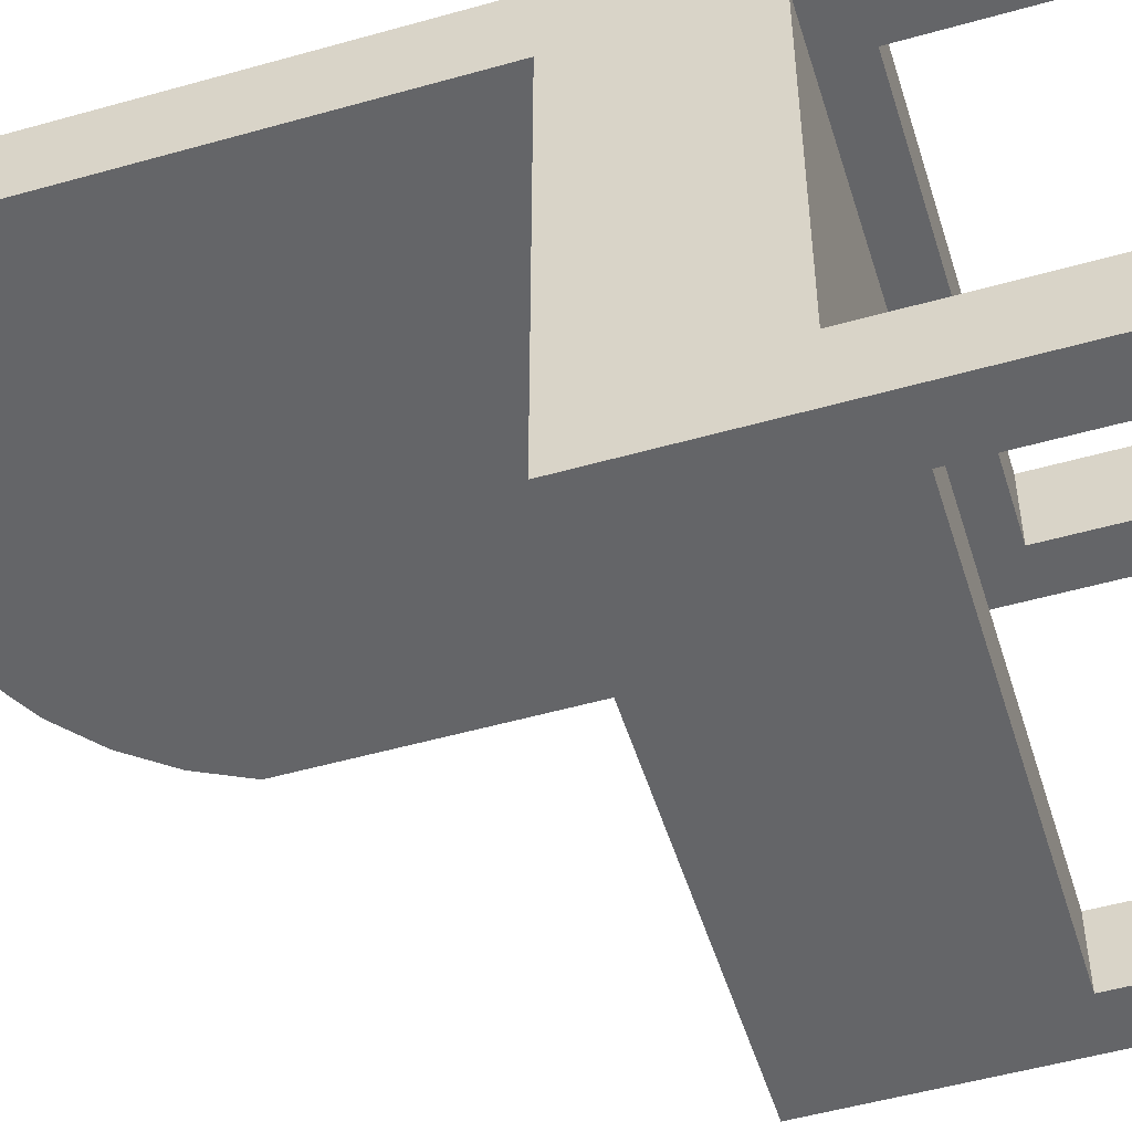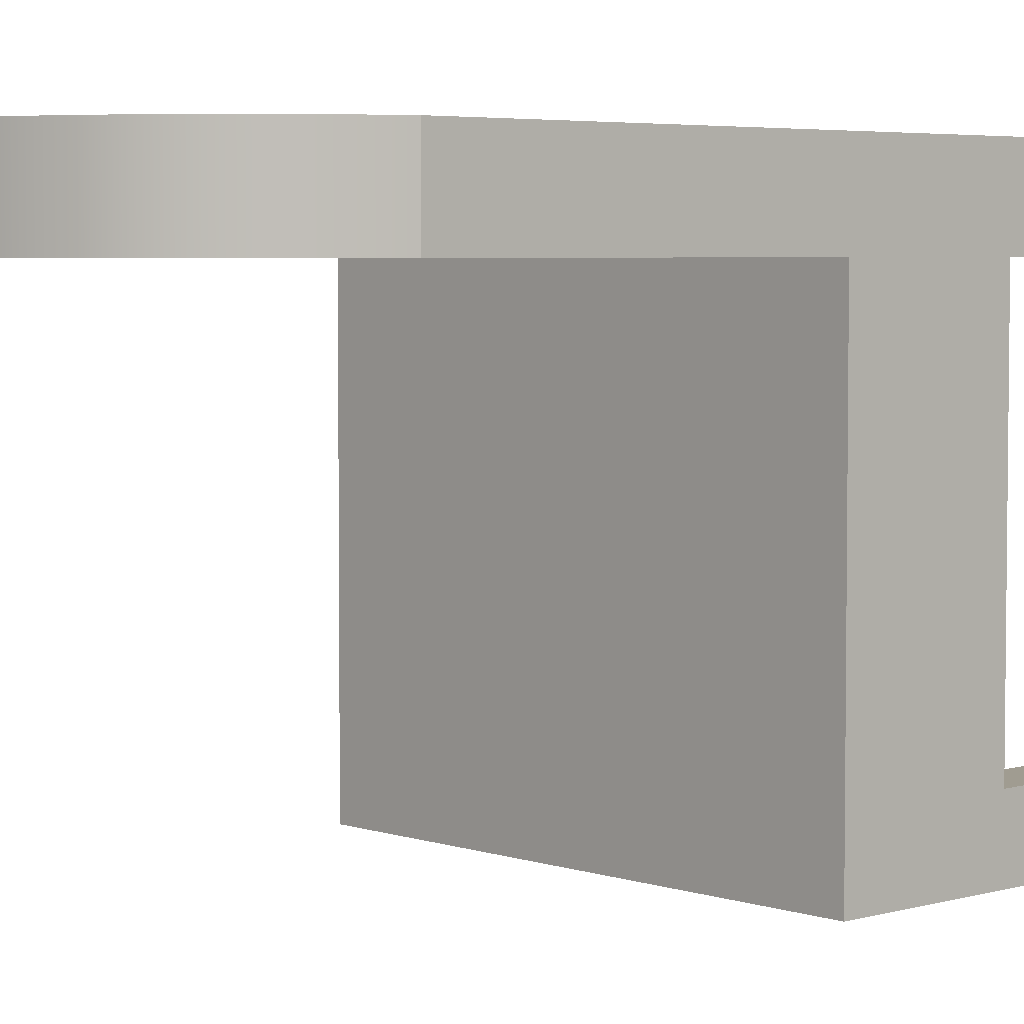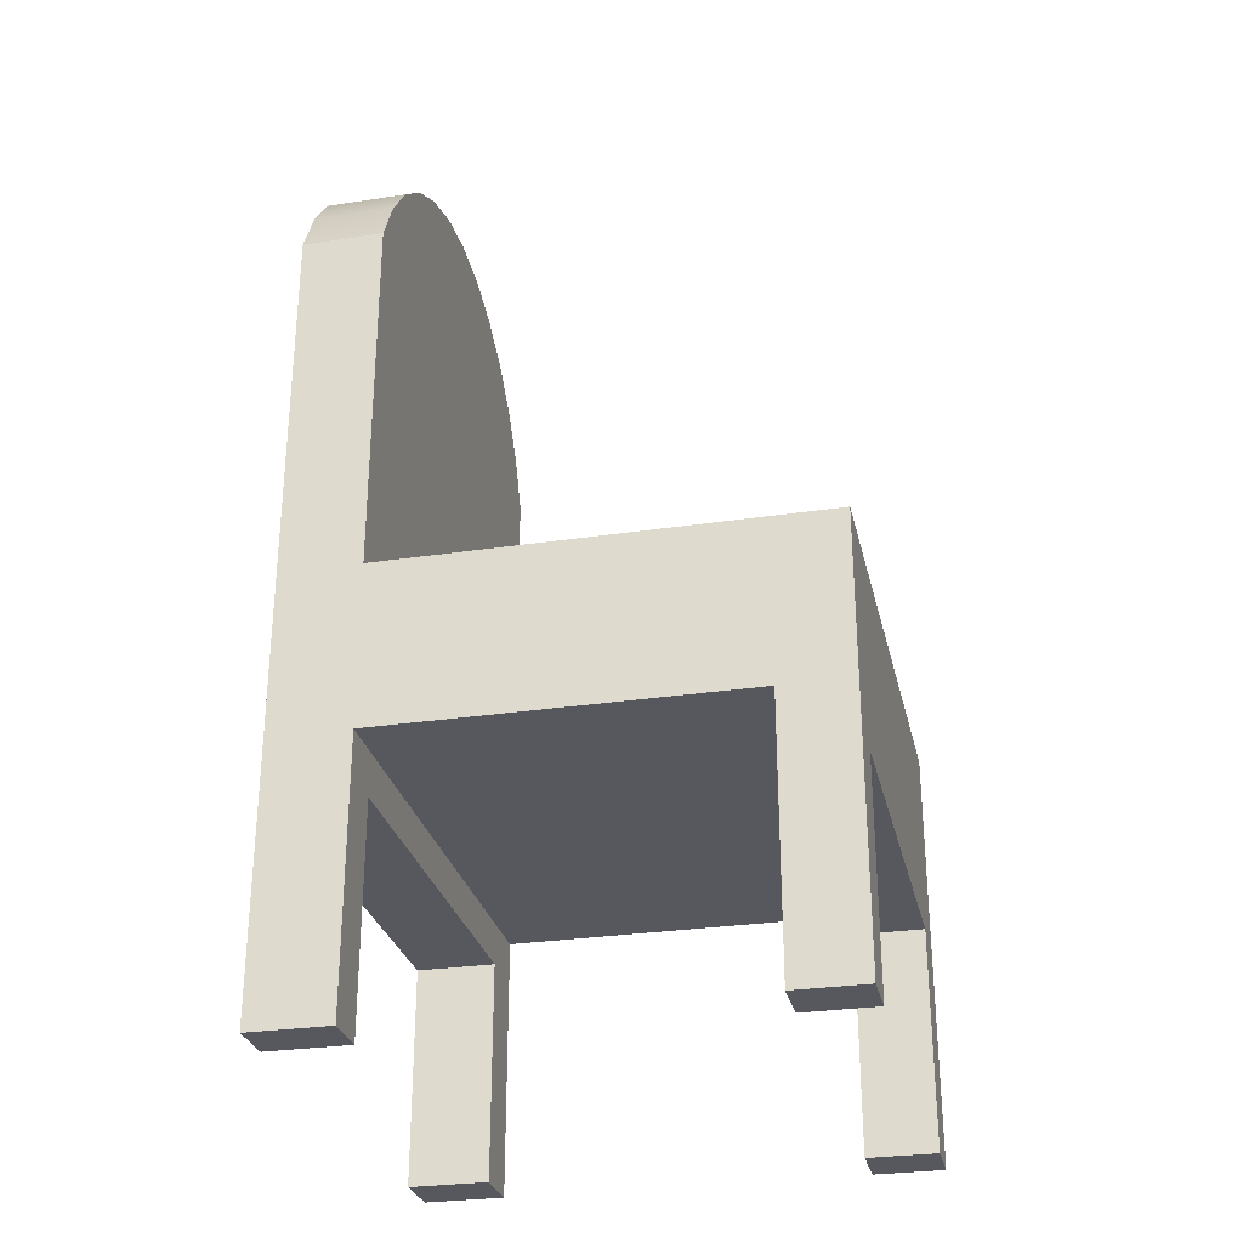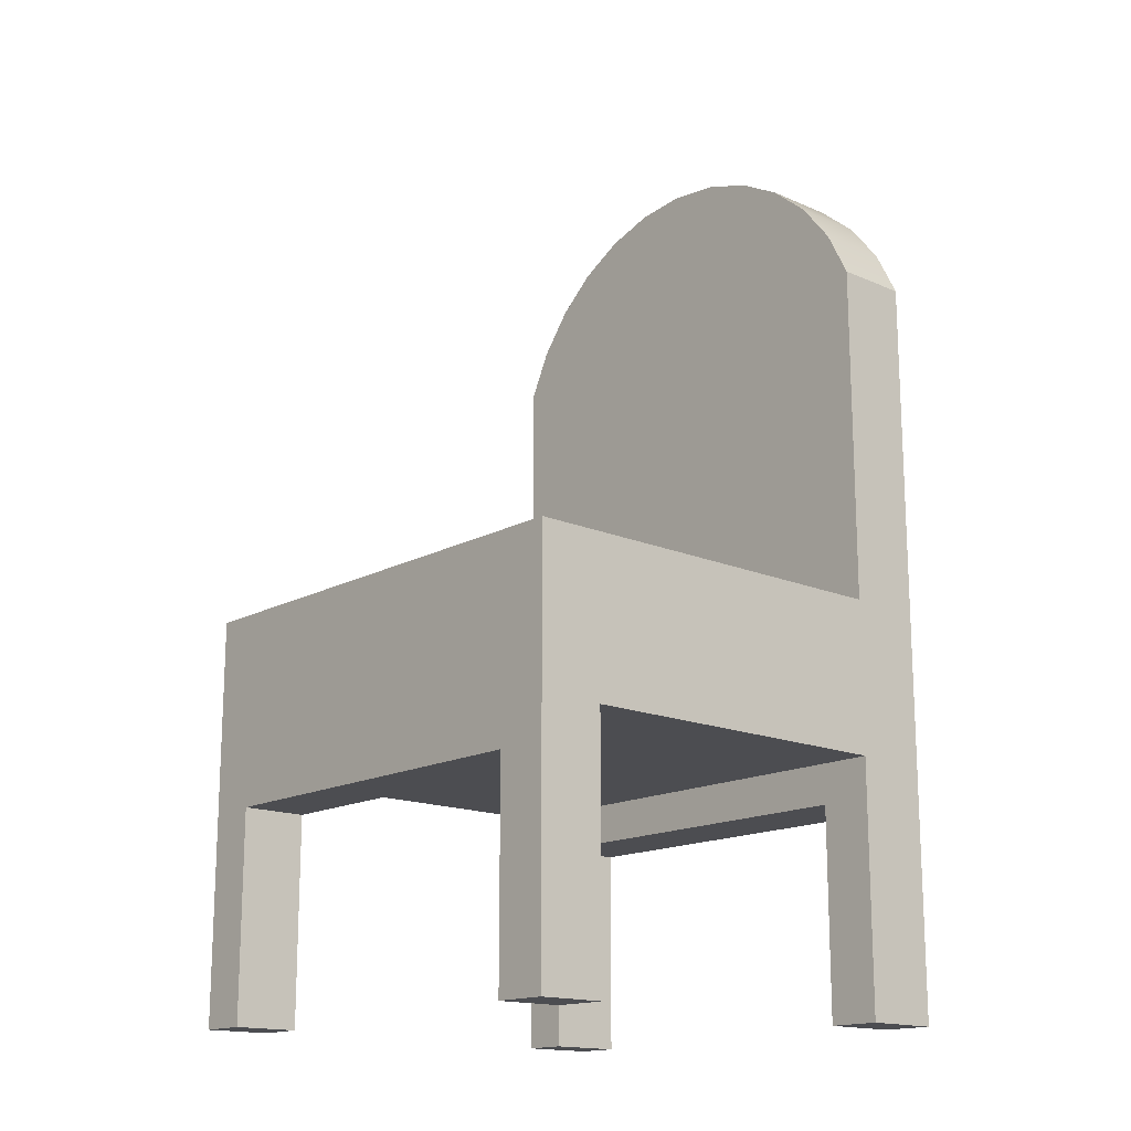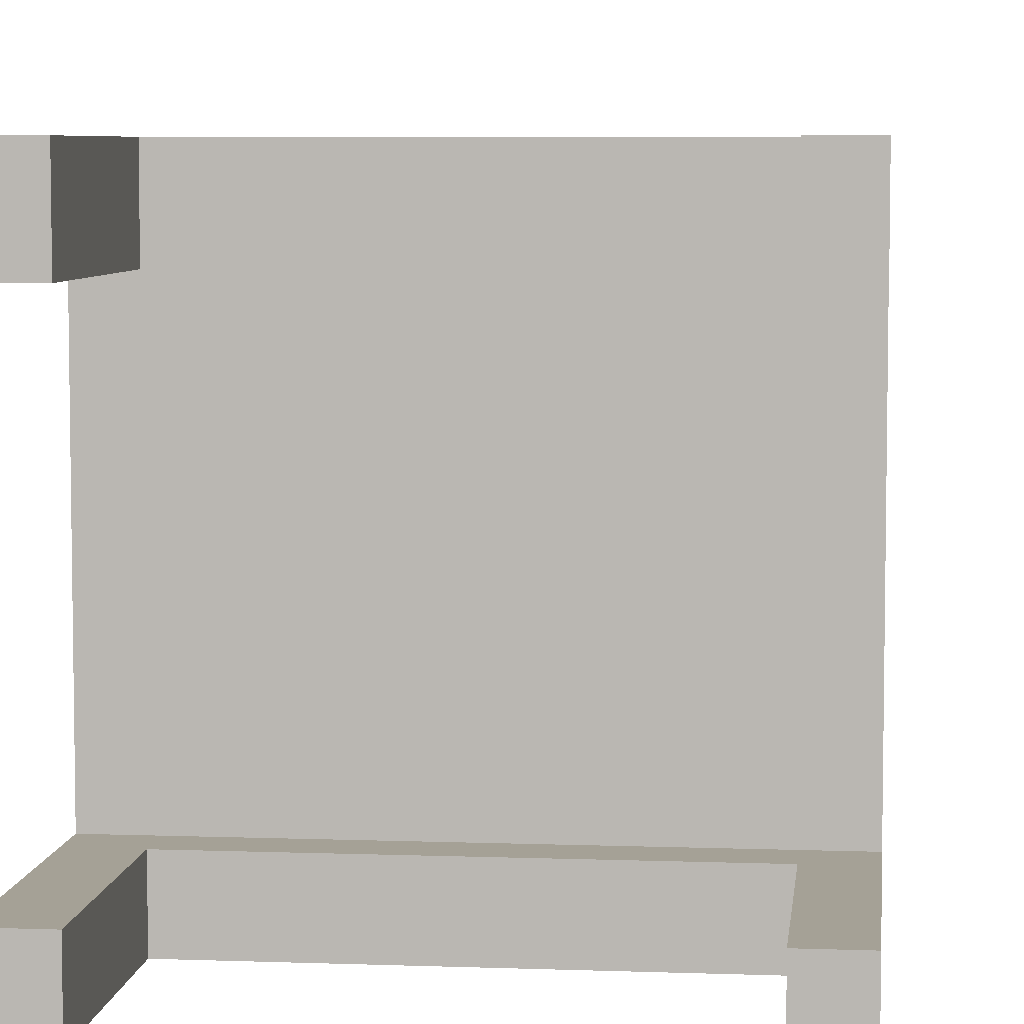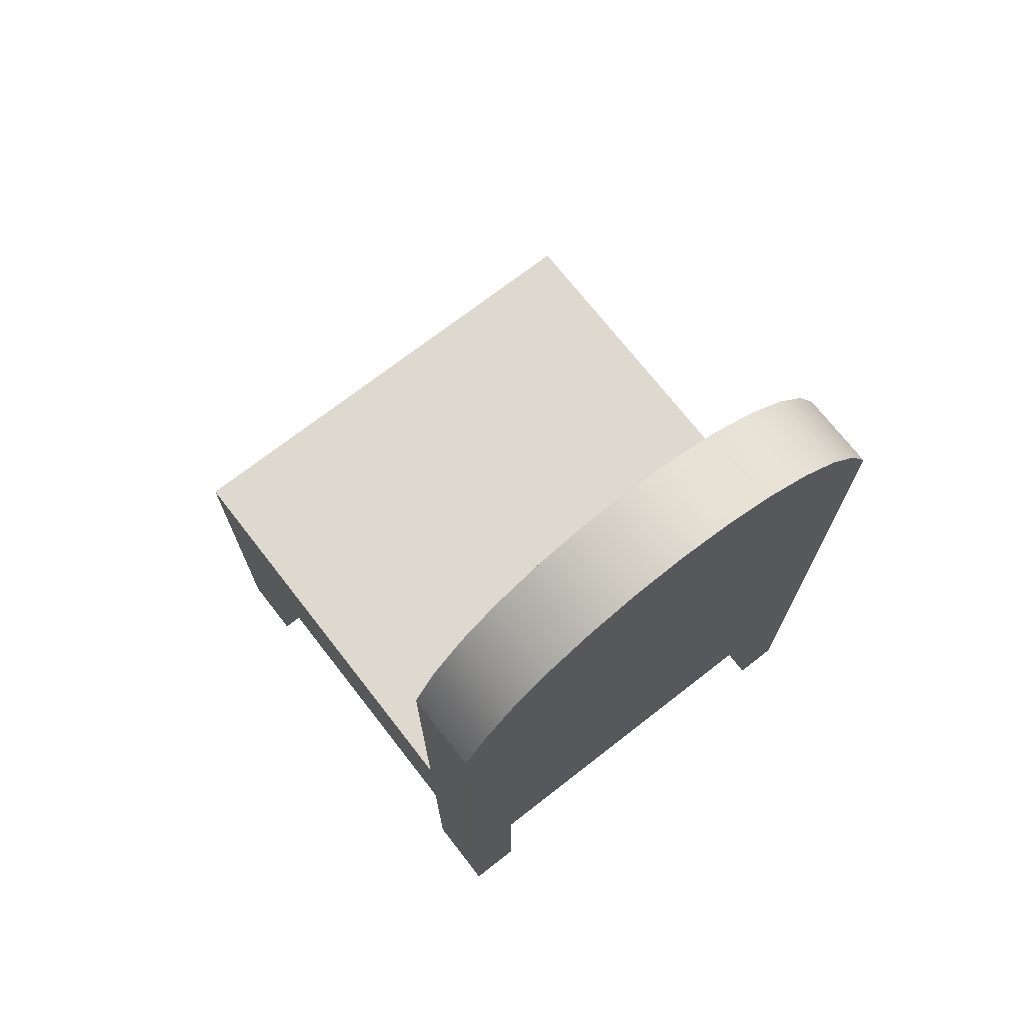
<metadata>
{"format":"obj","ext":"obj","renderer":"f3d","projection":"perspective","resolution":1024,"background":"white","views":[{"elev":-51.5,"azim":-72.9,"up":"+Z"},{"elev":4.4,"azim":-132.7,"up":"+Z"},{"elev":-28.9,"azim":102.7,"up":"+Y"},{"elev":-16.1,"azim":-131.7,"up":"+Y"},{"elev":6.1,"azim":6.3,"up":"+Z"},{"elev":71.8,"azim":-37.9,"up":"+Y"}]}
</metadata>
<code>
v -0.2168 -0.3802 -0.2229
v -0.1708 -0.3802 -0.2806
v -0.1708 -0.3802 -0.2229
v -0.2168 -0.3802 -0.2806
v -0.1708 -0.1974 -0.2229
v -0.2168 -0.1624 -0.2229
v -0.2168 -0.02784 -0.2806
v -0.1708 -0.1974 -0.2806
v -0.1248 -0.1974 -0.2229
v -0.1248 -0.1861 -0.2229
v -0.2168 -0.02784 0.07638
v 0.1645 -0.1974 -0.2806
v 0.207 -0.1624 -0.2229
v -0.2168 -0.1624 0.07638
v 0.207 -0.02784 0.07638
v 0.207 -0.02784 -0.2806
v 0.1645 -0.1974 -0.2229
v 0.1645 -0.1861 -0.2229
v -0.2168 -0.3802 0.1432
v -0.2168 0.2737 0.07638
v 0.207 -0.3802 -0.2806
v 0.1645 -0.3802 -0.2229
v 0.207 -0.1624 0.07638
v -0.2168 -0.3802 0.07638
v 0.207 0.2737 0.07638
v 0.1645 -0.3802 -0.2806
v 0.1675 -0.1974 0.07638
v -0.1708 -0.3802 0.07638
v -0.2168 0.2737 0.1432
v -0.1965 0.3145 0.07638
v 0.207 0.2737 0.1432
v 0.207 -0.3802 -0.2229
v 0.207 -0.3802 0.07638
v 0.1645 -0.1974 0.07638
v -0.1708 -0.1974 0.07638
v -0.1708 -0.3802 0.1432
v -0.1708 -0.1974 0.1432
v 0.1867 0.3145 0.07638
v 0.1867 0.3145 0.1432
v 0.1675 -0.3802 0.07638
v -0.1965 0.3145 0.1432
v -0.1684 0.3505 0.07638
v 0.207 -0.3802 0.1432
v 0.1675 -0.3802 0.1432
v 0.1645 -0.1974 0.1432
v 0.1587 0.3505 0.07638
v 0.1587 0.3505 0.1432
v 0.1675 -0.1974 0.1432
v -0.1684 0.3505 0.1432
v -0.1337 0.3801 0.07638
v -0.1337 0.3801 0.1432
v 0.124 0.3801 0.07638
v 0.124 0.3801 0.1432
v -0.09381 0.4022 0.1432
v -0.09381 0.4022 0.07638
v 0.08403 0.4022 0.1432
v 0.08403 0.4022 0.07638
v -0.05028 0.4158 0.1432
v 0.04049 0.4158 0.1432
v 0.04049 0.4158 0.07638
v -0.05028 0.4158 0.07638
v -0.004894 0.4203 0.1432
v -0.004894 0.4203 0.07638
g mesh1_mesh1-geometry
f 1 2 3
f 2 1 4
f 2 5 3
f 3 6 1
f 1 7 4
f 4 8 2
f 5 2 8
f 6 3 5
f 7 1 6
f 8 4 7
f 8 9 5
f 6 5 10
f 7 6 11
f 8 7 12
f 12 9 8
f 10 5 9
f 6 10 13
f 11 6 14
f 15 7 11
f 16 12 7
f 9 12 17
f 18 13 10
f 13 14 6
f 14 19 11
f 7 15 16
f 20 15 11
f 21 12 16
f 12 22 17
f 17 13 18
f 14 13 23
f 19 14 24
f 11 19 20
f 13 16 15
f 15 20 25
f 12 21 26
f 16 13 21
f 22 12 26
f 22 13 17
f 13 15 23
f 23 27 14
f 14 28 24
f 28 19 24
f 20 19 29
f 25 20 30
f 31 15 25
f 21 22 26
f 32 21 13
f 13 22 32
f 15 31 23
f 33 27 23
f 34 14 27
f 28 14 35
f 19 28 36
f 19 37 29
f 29 30 20
f 25 30 38
f 25 39 31
f 22 21 32
f 23 31 33
f 27 33 40
f 35 14 34
f 37 28 35
f 28 37 36
f 37 19 36
f 29 37 31
f 30 29 41
f 38 30 42
f 39 25 38
f 29 31 39
f 33 31 43
f 33 44 40
f 44 27 40
f 34 37 35
f 37 34 45
f 45 31 37
f 29 39 41
f 41 42 30
f 38 42 46
f 38 47 39
f 48 43 31
f 44 33 43
f 27 44 48
f 48 31 45
f 41 39 47
f 42 41 49
f 46 42 50
f 47 38 46
f 43 48 44
f 41 47 49
f 51 42 49
f 42 51 50
f 46 50 52
f 52 47 46
f 49 47 53
f 49 53 51
f 54 50 51
f 52 50 55
f 47 52 53
f 51 53 56
f 50 54 55
f 51 56 54
f 52 55 57
f 57 53 52
f 53 57 56
f 58 55 54
f 54 56 59
f 57 55 60
f 60 56 57
f 55 58 61
f 54 59 58
f 56 60 59
f 60 55 61
f 62 61 58
f 58 59 62
f 63 59 60
f 60 61 63
f 61 62 63
f 59 63 62
g mesh1_mesh1-geometry
f 3 2 1
f 4 1 2
f 3 5 2
f 1 6 3
f 4 7 1
f 2 8 4
f 8 2 5
f 5 3 6
f 6 1 7
f 7 4 8
f 5 9 8
f 10 5 6
f 11 6 7
f 12 7 8
f 8 9 12
f 9 5 10
f 13 10 6
f 14 6 11
f 11 7 15
f 7 12 16
f 17 12 9
f 9 18 10
f 10 18 9
f 10 13 18
f 6 14 13
f 11 19 14
f 16 15 7
f 11 15 20
f 16 12 21
f 17 22 12
f 18 9 17
f 17 9 18
f 18 13 17
f 23 13 14
f 24 14 19
f 20 19 11
f 15 16 13
f 25 20 15
f 26 21 12
f 21 13 16
f 26 12 22
f 17 13 22
f 23 15 13
f 14 27 23
f 24 28 14
f 24 19 28
f 29 19 20
f 30 20 25
f 25 15 31
f 26 22 21
f 13 21 32
f 32 22 13
f 23 31 15
f 23 27 33
f 27 14 34
f 35 14 28
f 36 28 19
f 29 37 19
f 20 30 29
f 38 30 25
f 31 39 25
f 32 21 22
f 33 31 23
f 40 33 27
f 34 14 35
f 27 45 34
f 34 45 27
f 35 28 37
f 36 37 28
f 36 19 37
f 31 37 29
f 41 29 30
f 42 30 38
f 38 25 39
f 39 31 29
f 43 31 33
f 40 44 33
f 40 27 44
f 35 37 34
f 45 27 48
f 48 27 45
f 45 34 37
f 37 31 45
f 41 39 29
f 30 42 41
f 46 42 38
f 39 47 38
f 31 43 48
f 43 33 44
f 48 44 27
f 45 31 48
f 47 39 41
f 49 41 42
f 50 42 46
f 46 38 47
f 44 48 43
f 49 47 41
f 49 42 51
f 50 51 42
f 52 50 46
f 46 47 52
f 53 47 49
f 51 53 49
f 51 50 54
f 55 50 52
f 53 52 47
f 56 53 51
f 55 54 50
f 54 56 51
f 57 55 52
f 52 53 57
f 56 57 53
f 54 55 58
f 59 56 54
f 60 55 57
f 57 56 60
f 61 58 55
f 58 59 54
f 59 60 56
f 61 55 60
f 58 61 62
f 62 59 58
f 60 59 63
f 63 61 60
f 63 62 61
f 62 63 59
g mesh2_mesh2-geometry
l 34 27

</code>
